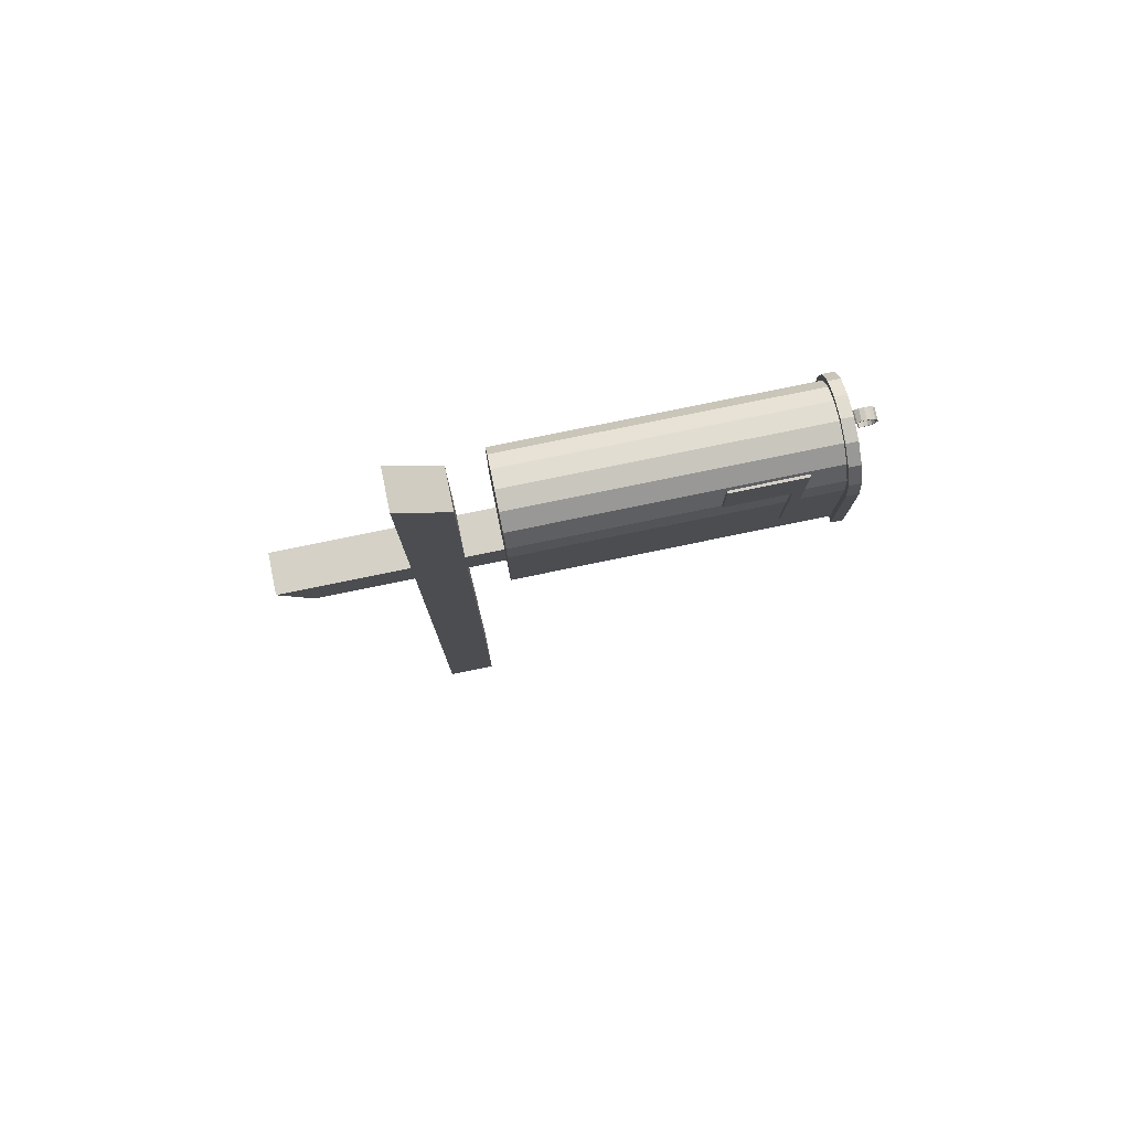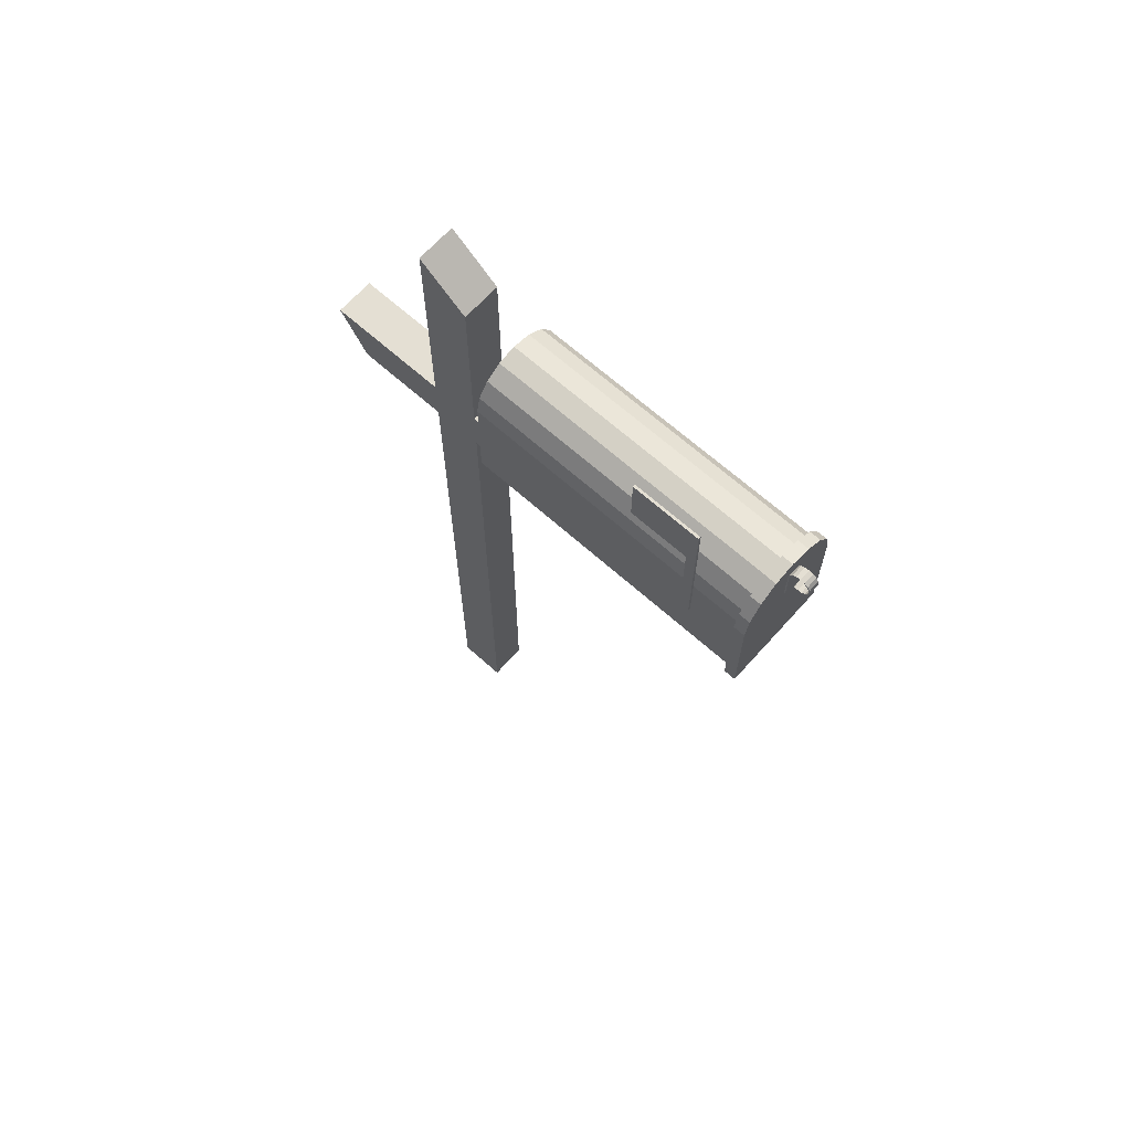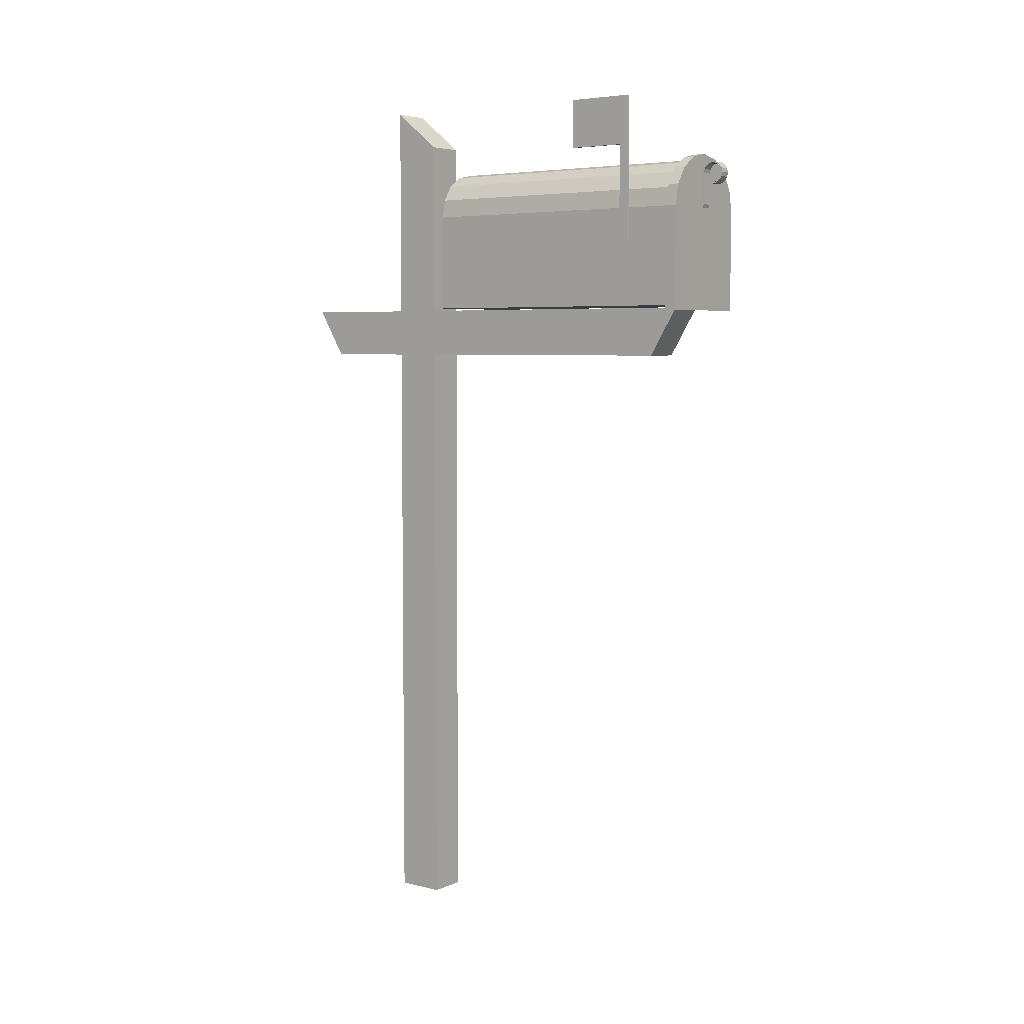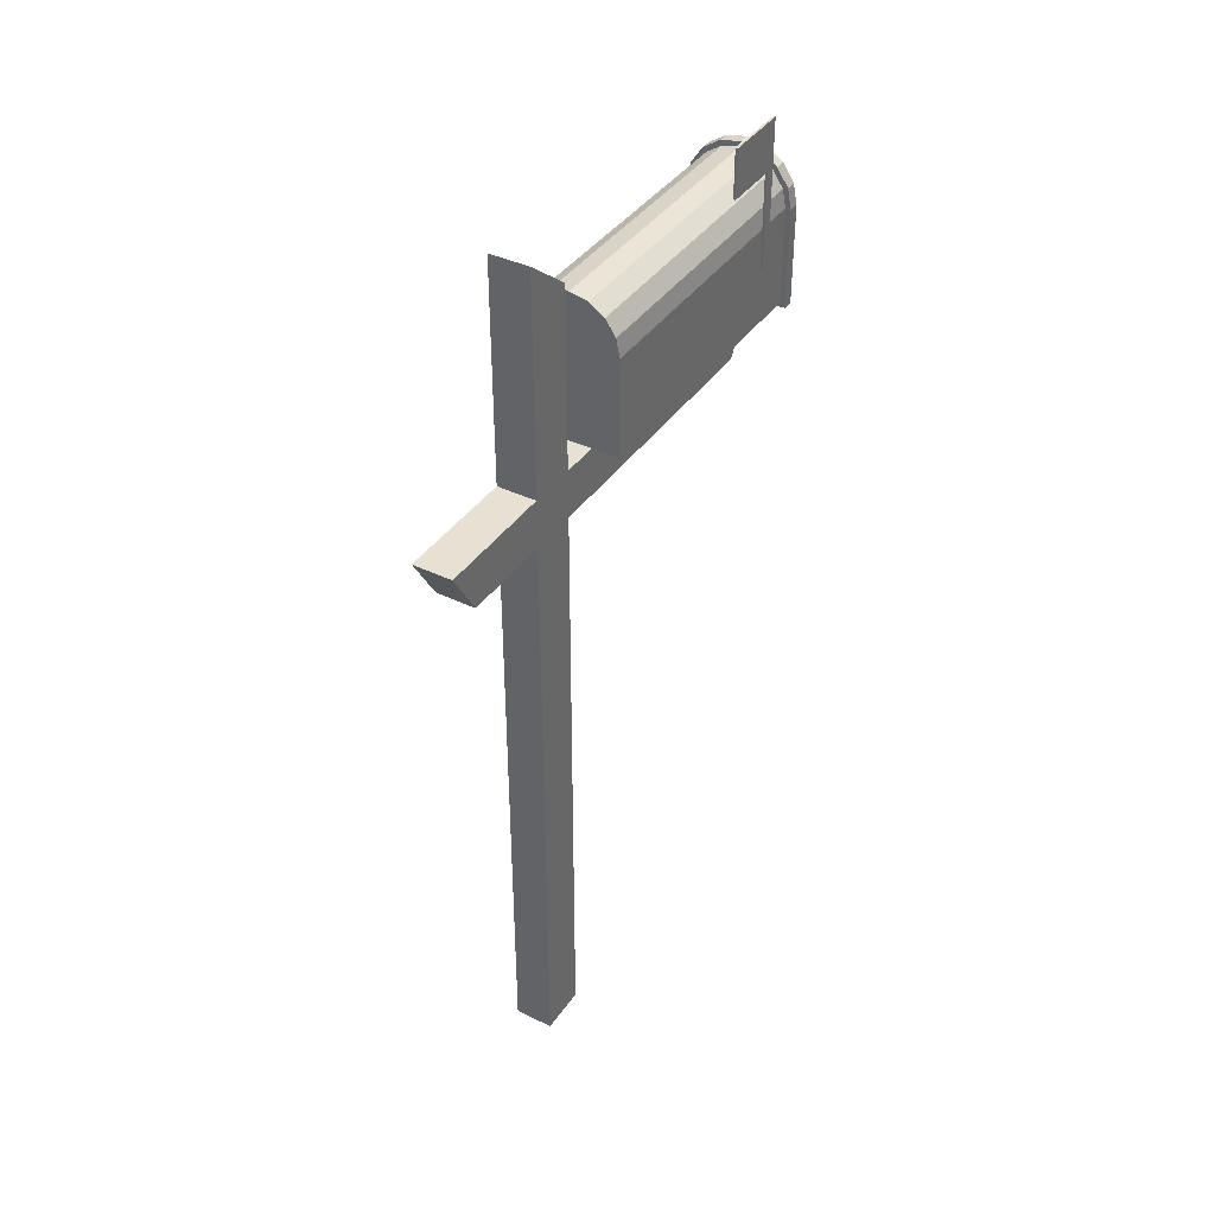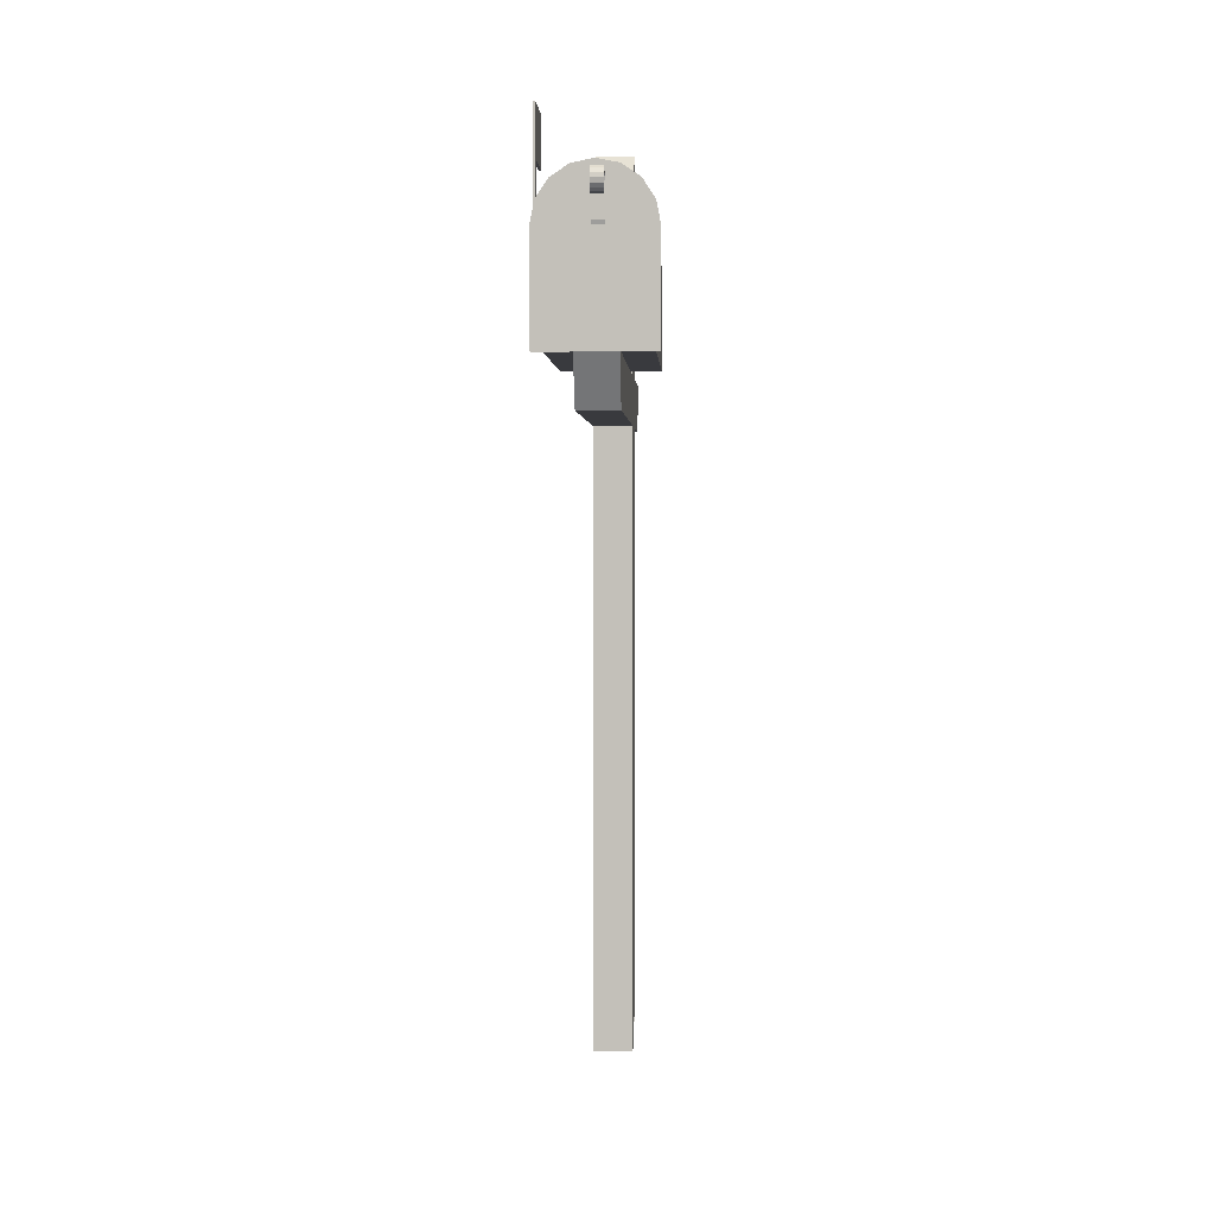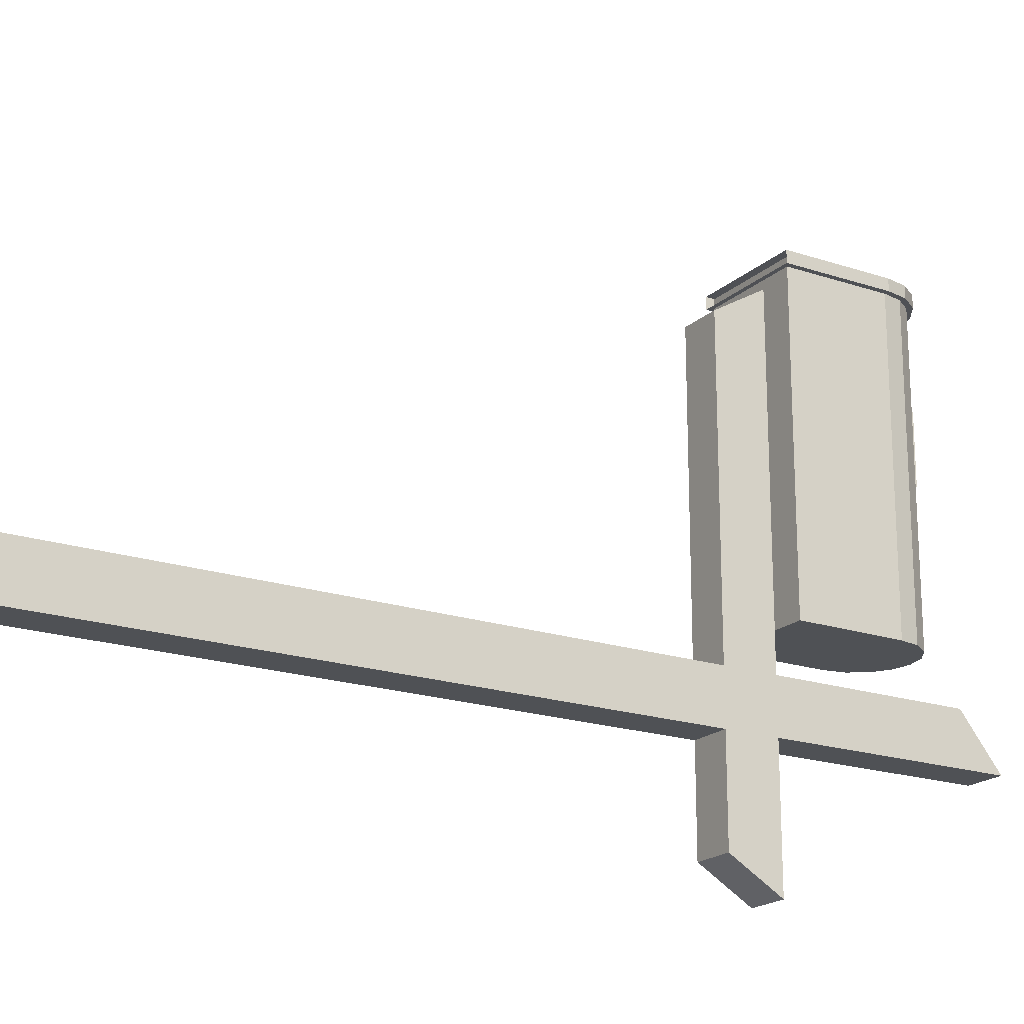
<metadata>
{"format":"obj","ext":"obj","renderer":"f3d","projection":"perspective","resolution":1024,"background":"white","views":[{"elev":78.7,"azim":-101.6,"up":"+Y"},{"elev":66.6,"azim":-48.1,"up":"+Y"},{"elev":5.3,"azim":-52.8,"up":"+Y"},{"elev":39.4,"azim":-148.9,"up":"+Y"},{"elev":2.3,"azim":2.6,"up":"+Y"},{"elev":-19.5,"azim":58.0,"up":"+Z"}]}
</metadata>
<code>
v 0.04379 0.8872 0.5598
v 0.04379 0.8872 0.5719
v 0.08461 0.9041 0.5719
v 0.02688 0.8464 0.5719
v 0.1423 0.7362 0.5598
v 0.03127 0.8685 0.5719
v 0.1067 0.8997 0.5598
v 0.02694 0.736 0.5719
v 0.138 0.8685 0.5719
v 0.02688 0.8464 0.5598
v 0.1067 0.8997 0.5719
v 0.1254 0.8872 0.5598
v 0.138 0.8685 0.5598
v 0.1423 0.8464 0.5719
v 0.1423 0.8464 0.5598
v 0.1254 0.8872 0.5719
v 0.1423 0.7362 0.5719
v 0.06252 0.8997 0.5719
v 0.02694 0.736 0.5598
v 0.08461 0.9041 0.5598
v 0.03127 0.8685 0.5598
v 0.06252 0.8997 0.5598
v 0.08111 0.8921 0.5757
v 0.08111 0.8461 0.5722
v 0.08111 0.8502 0.5734
v 0.08111 0.8947 0.5796
v 0.08111 0.8882 0.5731
v 0.08111 0.8956 0.5842
v 0.08111 0.8947 0.5888
v 0.08111 0.8836 0.5722
v 0.09312 0.8461 0.5722
v 0.09312 0.8882 0.5731
v 0.09312 0.8502 0.5734
v 0.08111 0.8836 0.5734
v 0.09312 0.876 0.5918
v 0.08111 0.879 0.5953
v 0.08111 0.8736 0.58
v 0.08111 0.8725 0.5888
v 0.08111 0.8725 0.5796
v 0.09312 0.8877 0.5942
v 0.08111 0.8736 0.5883
v 0.08111 0.8728 0.5842
v 0.08111 0.8877 0.5742
v 0.09312 0.8795 0.5942
v 0.09312 0.8836 0.595
v 0.09312 0.8877 0.5742
v 0.09312 0.8751 0.5927
v 0.09312 0.8882 0.5953
v 0.09312 0.8836 0.5962
v 0.09312 0.879 0.5953
v 0.09312 0.8725 0.5796
v 0.09312 0.8956 0.5842
v 0.09312 0.8921 0.5927
v 0.09312 0.8725 0.5888
v 0.09312 0.8728 0.5842
v 0.08111 0.8751 0.5927
v 0.09312 0.8944 0.5842
v 0.09312 0.8836 0.5734
v 0.09312 0.8936 0.58
v 0.09312 0.8912 0.5765
v 0.09312 0.8921 0.5757
v 0.09312 0.8936 0.5883
v 0.09312 0.8947 0.5888
v 0.09312 0.8836 0.5722
v 0.09312 0.8947 0.5796
v 0.08111 0.8921 0.5927
v 0.08111 0.8836 0.5962
v 0.09312 0.8736 0.5883
v 0.08111 0.8936 0.5883
v 0.09312 0.8912 0.5918
v 0.08111 0.876 0.5918
v 0.08111 0.8716 0.5842
v 0.08111 0.8936 0.58
v 0.09312 0.8736 0.58
v 0.08111 0.8836 0.595
v 0.08111 0.8912 0.5765
v 0.09312 0.8716 0.5842
v 0.08111 0.8795 0.5942
v 0.08111 0.8944 0.5842
v 0.08111 0.8882 0.5953
v 0.08111 0.8912 0.5918
v 0.08111 0.8877 0.5942
v 0.06362 0.7388 0.5499
v 0.1056 0.7388 0.5499
v 0.1056 0.6863 0.05649
v 0.06362 0.6863 0.5184
v 0.1056 0.6863 0.5184
v 0.06362 0.7388 0.025
v 0.1056 0.7388 0.025
v 0.06362 0.6863 0.05649
v 0.1056 0.025 0.2087
v 0.1056 0.933 0.2087
v 0.1056 0.025 0.1562
v 0.1056 0.975 0.1562
v 0.06362 0.025 0.2087
v 0.06362 0.975 0.1562
v 0.06362 0.025 0.1562
v 0.06362 0.933 0.2087
v 0.03672 0.8665 0.2473
v 0.08461 0.8985 0.2473
v 0.1325 0.8665 0.2473
v 0.06478 0.8945 0.2473
v 0.04796 0.8833 0.2473
v 0.1325 0.8665 0.5687
v 0.1213 0.8833 0.2473
v 0.1045 0.8945 0.2473
v 0.1367 0.7407 0.2473
v 0.1365 0.8466 0.2473
v 0.06478 0.8945 0.5687
v 0.03257 0.7407 0.2473
v 0.1367 0.7407 0.5687
v 0.1365 0.8466 0.5687
v 0.03672 0.8665 0.5687
v 0.08461 0.8985 0.5687
v 0.03278 0.8466 0.2473
v 0.03278 0.8466 0.5687
v 0.1213 0.8833 0.5687
v 0.04796 0.8833 0.5687
v 0.03257 0.7407 0.5687
v 0.1045 0.8945 0.5687
v 0.02759 0.8103 0.5117
v 0.02759 0.914 0.5117
v 0.02759 0.9659 0.5117
v 0.02759 0.8103 0.5013
v 0.025 0.8103 0.5013
v 0.025 0.9659 0.5117
v 0.025 0.9659 0.5013
v 0.025 0.8103 0.5117
v 0.02759 0.9659 0.5013
v 0.025 0.914 0.5117
v 0.025 0.9659 0.4391
v 0.02759 0.9659 0.4391
v 0.02759 0.914 0.4391
v 0.025 0.914 0.4391
f 9 17 2
f 10 5 7
f 22 3 18
f 1 18 2
f 21 2 6
f 10 6 4
f 19 4 8
f 15 17 14
f 13 14 9
f 12 9 16
f 7 16 11
f 20 11 3
f 16 3 11
f 17 9 14
f 6 8 4
f 3 2 18
f 9 3 16
f 6 17 8
f 9 2 3
f 2 17 6
f 21 22 1
f 5 10 19
f 12 15 13
f 22 7 20
f 10 22 21
f 12 5 15
f 10 7 22
f 7 5 12
f 3 22 20
f 18 1 22
f 2 21 1
f 6 10 21
f 4 19 10
f 17 15 5
f 14 13 15
f 9 12 13
f 16 7 12
f 11 20 7
f 34 33 58
f 25 31 33
f 24 64 31
f 30 32 64
f 27 61 32
f 23 65 61
f 26 52 65
f 28 29 52
f 29 53 63
f 66 48 53
f 80 49 48
f 67 50 49
f 36 47 50
f 56 54 47
f 38 77 54
f 72 51 77
f 39 74 51
f 37 55 74
f 42 41 55
f 41 35 68
f 71 44 35
f 78 45 44
f 75 40 45
f 82 70 40
f 81 62 70
f 69 57 62
f 79 59 57
f 73 60 59
f 76 46 60
f 43 58 46
f 53 70 62
f 69 81 66
f 33 34 25
f 31 25 24
f 64 24 30
f 32 30 27
f 61 27 23
f 65 23 26
f 52 26 28
f 52 29 63
f 53 29 66
f 48 66 80
f 49 80 67
f 50 67 36
f 47 36 56
f 54 56 38
f 77 38 72
f 51 72 39
f 74 39 37
f 55 37 42
f 55 41 68
f 35 41 71
f 44 71 78
f 45 78 75
f 40 75 82
f 70 82 81
f 62 81 69
f 57 69 79
f 59 79 73
f 60 73 76
f 46 76 43
f 58 43 34
f 64 33 31
f 65 32 61
f 53 52 63
f 50 48 49
f 77 47 54
f 55 51 74
f 64 58 33
f 55 77 51
f 64 46 58
f 68 77 55
f 32 46 64
f 68 47 77
f 32 60 46
f 35 47 68
f 65 60 32
f 35 50 47
f 65 59 60
f 44 50 35
f 65 57 59
f 45 50 44
f 52 57 65
f 45 48 50
f 52 62 57
f 40 48 45
f 53 62 52
f 70 48 40
f 70 53 48
f 39 42 37
f 56 72 38
f 80 36 67
f 28 66 29
f 27 26 23
f 25 30 24
f 72 42 39
f 25 27 30
f 72 41 42
f 34 27 25
f 56 41 72
f 43 27 34
f 56 71 41
f 76 27 43
f 56 78 71
f 76 26 27
f 36 78 56
f 73 26 76
f 36 75 78
f 73 28 26
f 80 75 36
f 79 28 73
f 80 82 75
f 69 28 79
f 80 81 82
f 69 66 28
f 66 81 80
f 86 84 87
f 86 90 83
f 86 85 90
f 83 89 84
f 90 89 88
f 87 84 85
f 84 86 83
f 83 90 88
f 85 86 87
f 89 83 88
f 89 90 85
f 85 84 89
f 95 92 91
f 95 97 98
f 95 93 97
f 98 94 92
f 97 94 96
f 91 92 93
f 92 95 98
f 98 97 96
f 93 95 91
f 94 98 96
f 94 97 93
f 93 92 94
f 110 111 119
f 119 107 110
f 107 112 111
f 111 108 107
f 108 104 112
f 112 101 108
f 101 117 104
f 104 105 101
f 105 120 117
f 117 106 105
f 106 114 120
f 120 100 106
f 100 109 114
f 114 102 100
f 102 118 109
f 109 103 102
f 103 113 118
f 118 99 103
f 99 116 113
f 113 115 99
f 115 119 116
f 116 110 115
f 117 114 116
f 99 102 101
f 111 110 107
f 107 119 111
f 112 107 108
f 108 111 112
f 104 108 101
f 101 112 104
f 117 101 105
f 105 104 117
f 120 105 106
f 106 117 120
f 114 106 100
f 100 120 114
f 109 100 102
f 102 114 109
f 118 102 103
f 103 109 118
f 113 103 99
f 99 118 113
f 116 99 115
f 115 113 116
f 119 115 110
f 110 116 119
f 104 111 112
f 114 117 120
f 113 109 118
f 111 116 119
f 117 111 104
f 113 114 109
f 117 116 111
f 116 114 113
f 115 107 110
f 102 99 103
f 105 100 106
f 107 101 108
f 99 107 115
f 105 102 100
f 99 101 107
f 101 102 105
f 128 123 121
f 128 127 126
f 128 124 125
f 126 129 123
f 125 129 127
f 121 129 124
f 130 123 122
f 130 131 126
f 130 133 134
f 126 132 123
f 134 132 131
f 122 132 133
f 123 128 126
f 127 128 125
f 124 128 121
f 129 126 127
f 129 125 124
f 129 121 123
f 123 130 126
f 131 130 134
f 133 130 122
f 132 126 131
f 132 134 133
f 132 122 123

</code>
